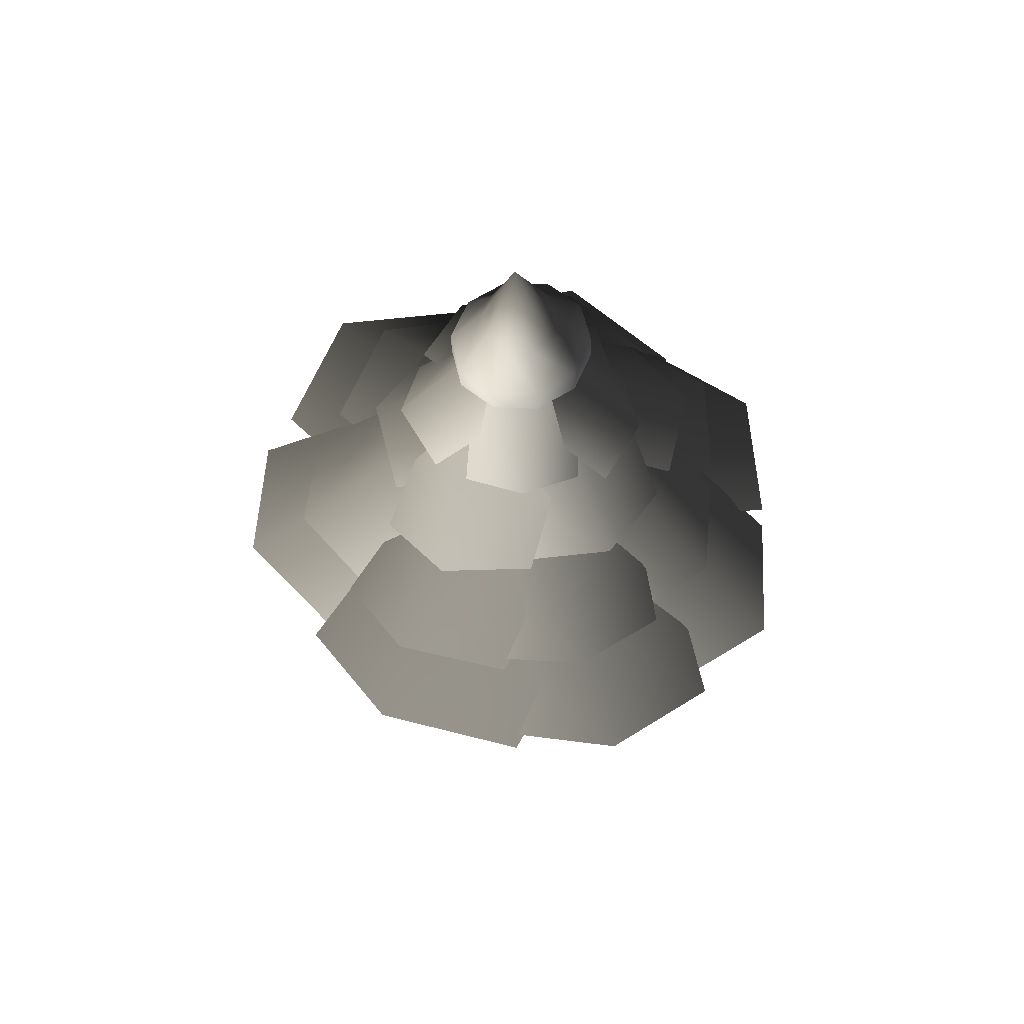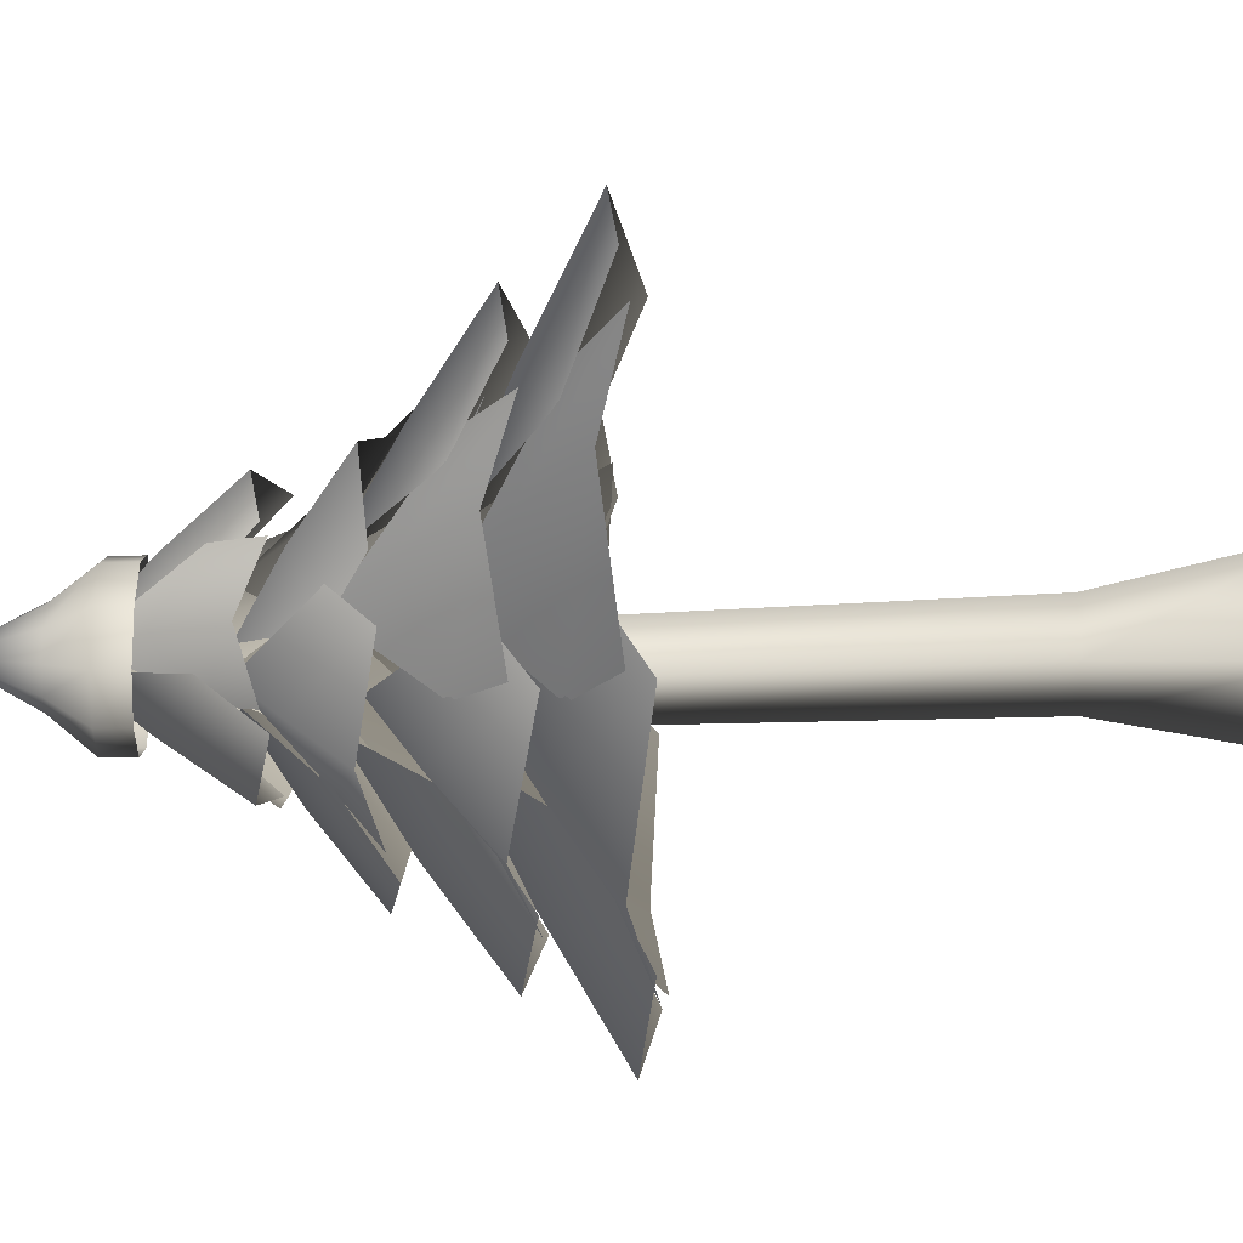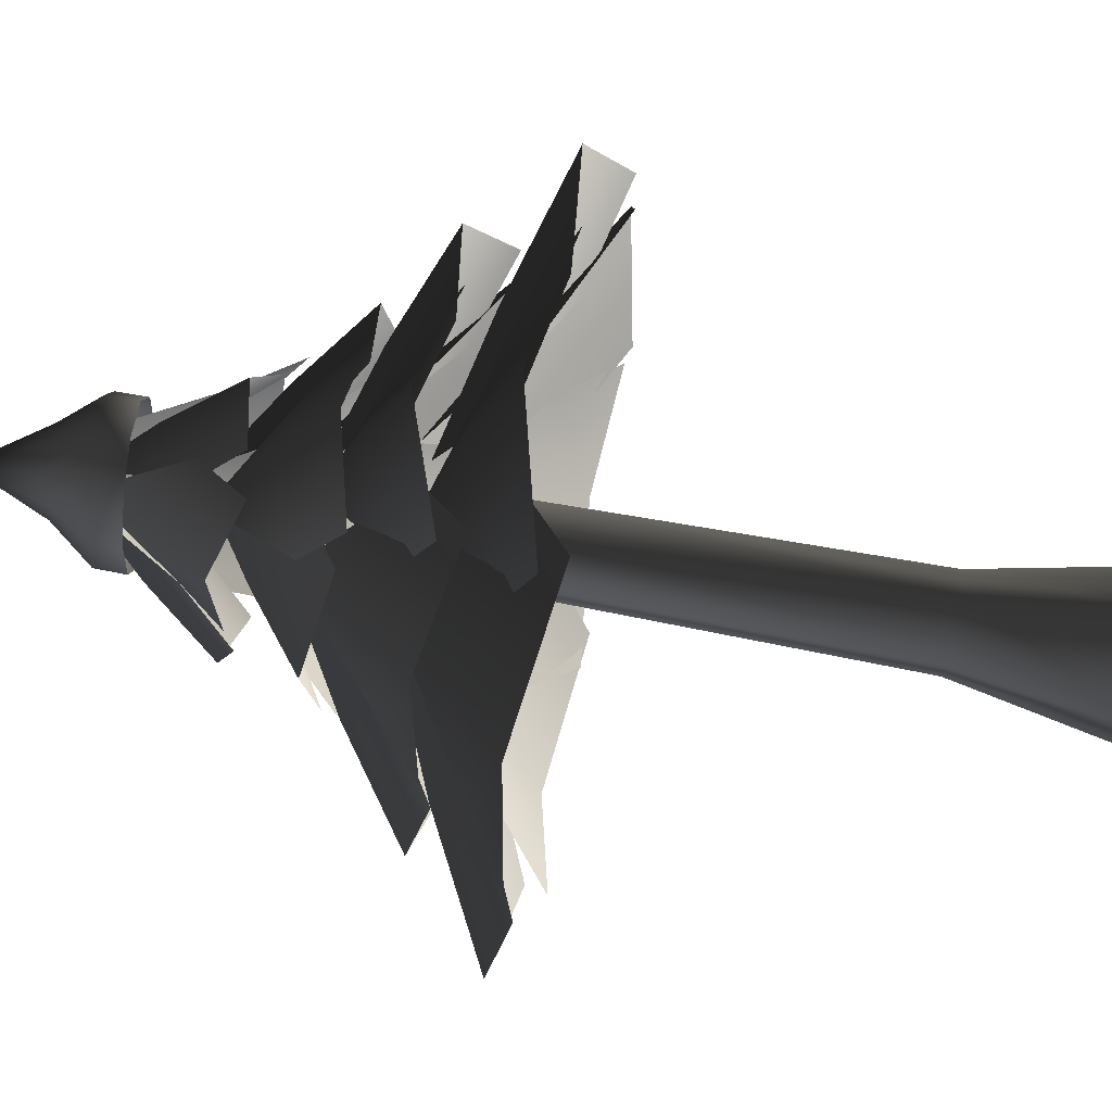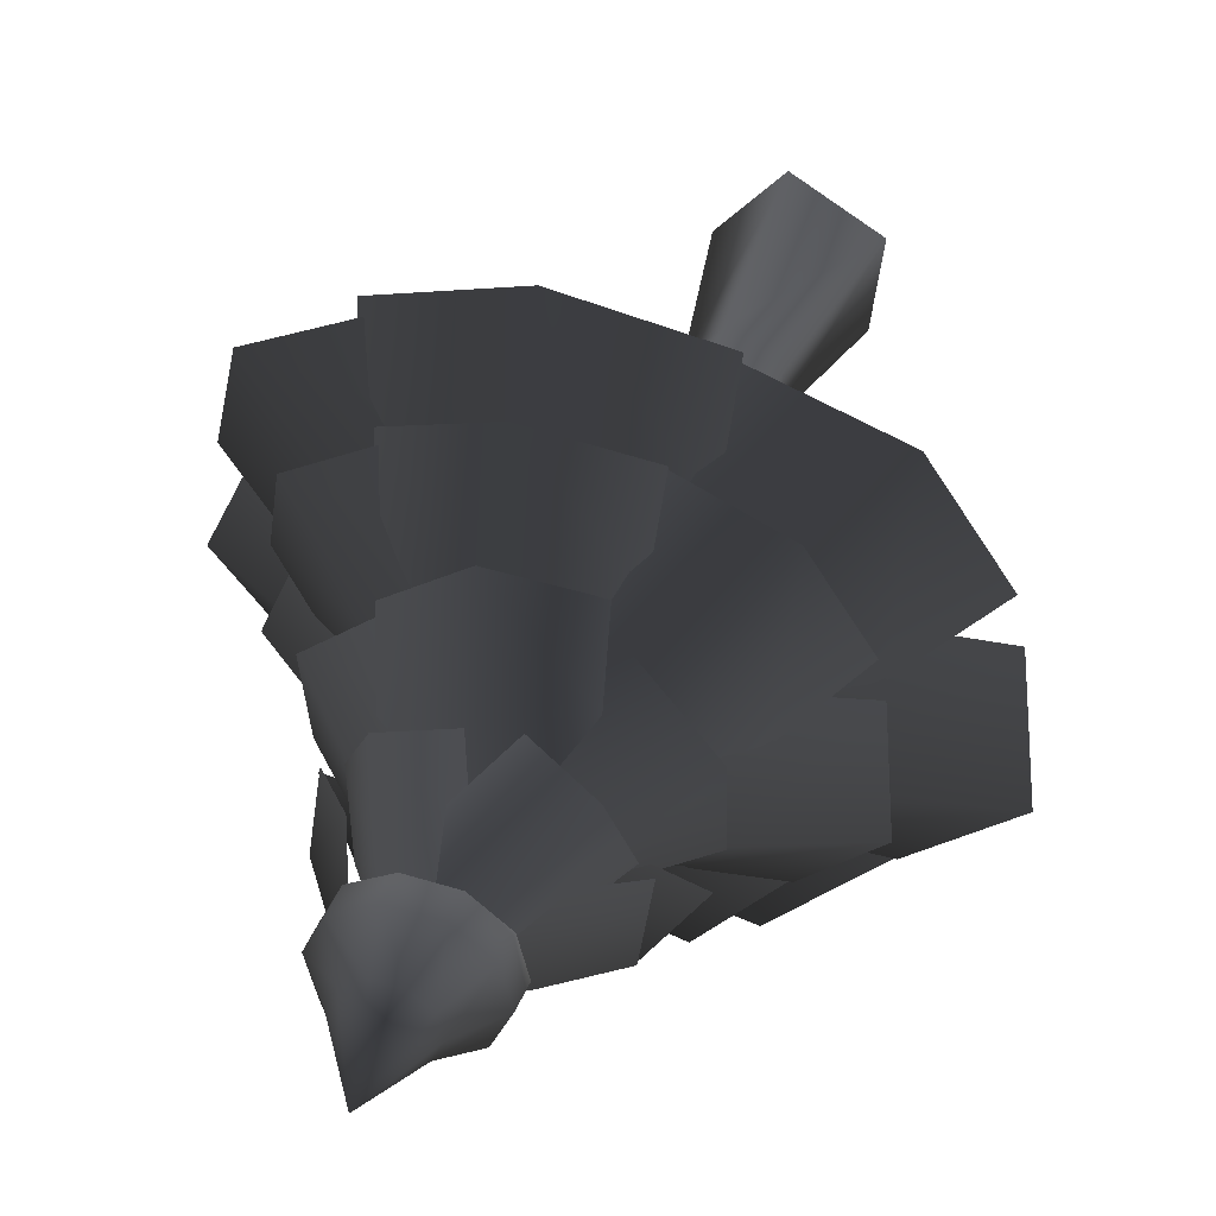
<metadata>
{"format":"obj","ext":"obj","renderer":"f3d","projection":"perspective","resolution":1024,"background":"white","views":[{"elev":62.5,"azim":35.1,"up":"+Y"},{"elev":-35.1,"azim":-86.6,"up":"+Z"},{"elev":72.6,"azim":-79.4,"up":"+Z"},{"elev":42.7,"azim":-159.4,"up":"+Z"}]}
</metadata>
<code>
g default
v -0.07144 3.368 0.0454
v -0.1023 3.101 0.1837
v -0.01387 3.109 0.1928
v 0.06301 3.117 0.148
v -0.07144 3.368 0.0454
v -0.01387 3.109 0.1928
v 0.09895 3.12 0.06653
v -0.07144 3.368 0.0454
v 0.06301 3.117 0.148
v 0.08024 3.119 -0.02058
v -0.07144 3.368 0.0454
v 0.09895 3.12 0.06653
v 0.014 3.113 -0.08004
v -0.07144 3.368 0.0454
v 0.08024 3.119 -0.02058
v -0.07444 3.105 -0.08913
v -0.07144 3.368 0.0454
v 0.014 3.113 -0.08004
v -0.1513 3.098 -0.04438
v -0.07144 3.368 0.0454
v -0.07444 3.105 -0.08913
v -0.1873 3.094 0.03711
v -0.07144 3.368 0.0454
v -0.1513 3.098 -0.04438
v -0.1685 3.096 0.1242
v -0.07144 3.368 0.0454
v -0.1873 3.094 0.03711
v -0.1023 3.101 0.1837
v -0.07144 3.368 0.0454
v -0.1685 3.096 0.1242
v -0.1685 3.096 0.1242
v -0.2629 2.951 0.1753
v -0.146 2.961 0.2803
v -0.1023 3.101 0.1837
v -0.2629 2.951 0.1753
v -0.2633 2.849 0.1736
v -0.1459 2.86 0.279
v -0.146 2.961 0.2803
v -0.1873 3.094 0.03711
v -0.296 2.948 0.02146
v -0.2629 2.951 0.1753
v -0.1685 3.096 0.1242
v -0.296 2.948 0.02146
v -0.2965 2.847 0.01924
v -0.2633 2.849 0.1736
v -0.2629 2.951 0.1753
v -0.1513 3.098 -0.04438
v -0.2325 2.954 -0.1224
v -0.296 2.948 0.02146
v -0.1873 3.094 0.03711
v -0.2325 2.954 -0.1224
v -0.2328 2.853 -0.1252
v -0.2965 2.847 0.01924
v -0.296 2.948 0.02146
v -0.07444 3.105 -0.08913
v -0.09677 2.967 -0.2015
v -0.2325 2.954 -0.1224
v -0.1513 3.098 -0.04438
v -0.09677 2.967 -0.2015
v -0.09655 2.866 -0.2045
v -0.2328 2.853 -0.1252
v -0.2325 2.954 -0.1224
v 0.014 3.113 -0.08004
v 0.05941 2.981 -0.1854
v -0.09677 2.967 -0.2015
v -0.07444 3.105 -0.08913
v 0.05941 2.981 -0.1854
v 0.06021 2.88 -0.1884
v -0.09655 2.866 -0.2045
v -0.09677 2.967 -0.2015
v 0.08024 3.119 -0.02058
v 0.1764 2.991 -0.08041
v 0.05941 2.981 -0.1854
v 0.014 3.113 -0.08004
v 0.1764 2.991 -0.08041
v 0.1776 2.89 -0.08301
v 0.06021 2.88 -0.1884
v 0.05941 2.981 -0.1854
v 0.09895 3.12 0.06653
v 0.2094 2.994 0.07341
v 0.1764 2.991 -0.08041
v 0.08024 3.119 -0.02058
v 0.2094 2.994 0.07341
v 0.2108 2.892 0.07138
v 0.1776 2.89 -0.08301
v 0.1764 2.991 -0.08041
v 0.06301 3.117 0.148
v 0.1459 2.987 0.2173
v 0.2094 2.994 0.07341
v 0.09895 3.12 0.06653
v 0.1459 2.987 0.2173
v 0.1471 2.886 0.2158
v 0.2108 2.892 0.07138
v 0.2094 2.994 0.07341
v -0.01387 3.109 0.1928
v 0.01019 2.975 0.2963
v 0.1459 2.987 0.2173
v 0.06301 3.117 0.148
v 0.01019 2.975 0.2963
v 0.01081 2.874 0.2951
v 0.1471 2.886 0.2158
v 0.1459 2.987 0.2173
v -0.1023 3.101 0.1837
v -0.146 2.961 0.2803
v 0.01019 2.975 0.2963
v -0.01387 3.109 0.1928
v -0.146 2.961 0.2803
v -0.1459 2.86 0.279
v 0.01081 2.874 0.2951
v 0.01019 2.975 0.2963
v -0.2564 -0.004486 0.1332
v -0.1497 0.5699 0.06558
v -0.1291 0.5699 -0.1215
v -0.2205 -0.004486 -0.2078
v -0.2564 -0.004486 0.1332
v 0.04252 -0.004486 0.2917
v 0.02184 0.5699 0.1727
v -0.1497 0.5699 0.06558
v -0.1497 0.5699 0.06558
v -0.1342 1.752 0.05544
v -0.1158 1.752 -0.1122
v -0.1291 0.5699 -0.1215
v 0.0195 1.752 0.1248
v -0.1342 1.752 0.05544
v -0.1497 0.5699 0.06558
v 0.02184 0.5699 0.1727
v -0.2205 -0.004486 -0.2078
v -0.1291 0.5699 -0.1215
v 0.0552 0.5699 -0.1598
v 0.1007 -0.004486 -0.2744
v 0.1485 0.5699 0.01389
v 0.02184 0.5699 0.1727
v 0.04252 -0.004486 0.2917
v 0.2632 -0.004486 0.02233
v -0.1291 0.5699 -0.1215
v -0.1158 1.752 -0.1122
v 0.0494 1.752 -0.1464
v 0.0552 0.5699 -0.1598
v 0.133 1.789 4.1e-05
v 0.0195 1.752 0.1248
v 0.02184 0.5699 0.1727
v 0.1485 0.5699 0.01389
v 0.1007 -0.004486 -0.2744
v 0.0552 0.5699 -0.1598
v 0.1485 0.5699 0.01389
v 0.2632 -0.004486 0.02233
v 0.0552 0.5699 -0.1598
v 0.0494 1.752 -0.1464
v 0.133 1.752 4.1e-05
v 0.1485 0.5699 0.01389
v 0.3268 2.077 -0.3766
v 0.1648 2.423 0.0227
v 0.475 2.211 -0.01609
v 0.6016 1.884 -0.3811
v 0.3268 2.077 -0.3766
v 0.475 2.211 -0.01609
v 0.801 1.949 -0.02904
v 0.475 2.211 -0.01609
v 0.1648 2.423 0.0227
v 0.3804 2.089 0.3058
v 0.801 1.949 -0.02904
v 0.475 2.211 -0.01609
v 0.3804 2.089 0.3058
v 0.6554 1.91 0.3337
v 0.6561 2.067 0.639
v 0.3719 2.233 0.3811
v 0.105 2.11 0.583
v 0.3119 2.012 0.8199
v 0.3719 2.233 0.3811
v 0.08929 2.358 0.1632
v 0.105 2.11 0.583
v 0.7616 1.932 0.2668
v 0.5308 2.045 0.05089
v 0.3719 2.233 0.3811
v 0.6561 2.067 0.639
v 0.5308 2.045 0.05089
v 0.08929 2.358 0.1632
v 0.3719 2.233 0.3811
v -0.208 2.051 -0.5012
v 0.04283 2.388 -0.142
v 0.1738 2.193 -0.4378
v -0.06615 1.874 -0.7482
v -0.208 2.051 -0.5012
v 0.1738 2.193 -0.4378
v 0.3364 1.949 -0.7362
v 0.1738 2.193 -0.4378
v 0.04283 2.388 -0.142
v 0.4054 2.066 -0.1976
v 0.3364 1.949 -0.7362
v 0.1738 2.193 -0.4378
v 0.4054 2.066 -0.1976
v 0.5748 1.902 -0.4276
v -0.6295 1.949 0.713
v -0.4216 2.193 0.4442
v -0.6121 2.066 0.1703
v -0.8159 1.902 0.3705
v -0.4216 2.193 0.4442
v -0.2453 2.388 0.1729
v -0.6121 2.066 0.1703
v -0.234 1.874 0.7888
v -0.05471 2.051 0.5675
v -0.4216 2.193 0.4442
v -0.6295 1.949 0.713
v -0.05471 2.051 0.5675
v -0.2453 2.388 0.1729
v -0.4216 2.193 0.4442
v -0.5669 2.051 0.3105
v -0.2583 2.388 -0.00056
v -0.5728 2.193 -0.07644
v -0.8353 1.874 0.2152
v -0.5669 2.051 0.3105
v -0.5728 2.193 -0.07644
v -0.8955 1.949 -0.183
v -0.5728 2.193 -0.07644
v -0.2583 2.388 -0.00056
v -0.378 2.066 -0.3473
v -0.8955 1.949 -0.183
v -0.5728 2.193 -0.07644
v -0.378 2.066 -0.3473
v -0.6346 1.902 -0.4728
v -0.341 2.283 -0.5058
v -0.2043 2.484 -0.2615
v 0.06475 2.38 -0.3175
v -0.02126 2.245 -0.5365
v -0.2043 2.484 -0.2615
v -0.05558 2.645 -0.04035
v 0.06475 2.38 -0.3175
v -0.5261 2.221 -0.2304
v -0.4161 2.368 -0.02315
v -0.2043 2.484 -0.2615
v -0.341 2.283 -0.5058
v -0.4161 2.368 -0.02315
v -0.05558 2.645 -0.04035
v -0.2043 2.484 -0.2615
v -0.09719 2.368 0.4091
v -0.07543 2.645 0.04878
v -0.3113 2.484 0.1728
v -0.3151 2.221 0.4961
v -0.09719 2.368 0.4091
v -0.3113 2.484 0.1728
v -0.5689 2.283 0.2824
v -0.3113 2.484 0.1728
v -0.07543 2.645 0.04878
v -0.338 2.38 -0.1007
v -0.5689 2.283 0.2824
v -0.3113 2.484 0.1728
v -0.338 2.38 -0.1007
v -0.565 2.245 -0.03881
v 0.3992 2.283 -0.4572
v 0.2028 2.484 -0.2577
v 0.3319 2.38 -0.01501
v 0.5181 2.245 -0.1588
v 0.2028 2.484 -0.2577
v 0.03211 2.645 -0.05306
v 0.3319 2.38 -0.01501
v 0.08307 2.221 -0.5579
v -0.08521 2.368 -0.3944
v 0.2028 2.484 -0.2577
v 0.3992 2.283 -0.4572
v -0.08521 2.368 -0.3944
v 0.03211 2.645 -0.05306
v 0.2028 2.484 -0.2577
v 0.2627 2.415 0.2781
v -0.1206 2.648 0.1998
v -0.02539 2.481 0.445
v 0.3235 2.26 0.499
v 0.2627 2.415 0.2781
v -0.02539 2.481 0.445
v 0.05687 2.271 0.7057
v -0.02539 2.481 0.445
v -0.1206 2.648 0.1998
v -0.2818 2.343 0.4063
v 0.05687 2.271 0.7057
v -0.02539 2.481 0.445
v -0.2818 2.343 0.4063
v -0.2487 2.195 0.6315
v 0.5319 2.284 0.277
v 0.2924 2.499 0.1552
v 0.09483 2.399 0.3484
v 0.2813 2.251 0.4792
v 0.2924 2.499 0.1552
v 0.0538 2.674 0.05824
v 0.09483 2.399 0.3484
v 0.5303 2.23 -0.05624
v 0.3309 2.389 -0.1636
v 0.2924 2.499 0.1552
v 0.5319 2.284 0.277
v 0.3309 2.389 -0.1636
v 0.0538 2.674 0.05824
v 0.2924 2.499 0.1552
v -0.2439 2.701 -0.1517
v -0.04694 3.042 0.002139
v -0.01928 2.833 -0.177
v -0.2028 2.511 -0.3057
v -0.2439 2.701 -0.1517
v -0.01928 2.833 -0.177
v 0.02532 2.575 -0.3609
v -0.01928 2.833 -0.177
v -0.04694 3.042 0.002139
v 0.1452 2.713 -0.0731
v 0.02532 2.575 -0.3609
v -0.01928 2.833 -0.177
v 0.1452 2.713 -0.0731
v 0.2045 2.536 -0.2221
v 0.3961 2.56 -0.1051
v 0.2309 2.811 -0.006417
v 0.246 2.646 0.1756
v 0.3949 2.469 0.1163
v 0.2309 2.811 -0.006417
v 0.07837 3.011 0.09861
v 0.246 2.646 0.1756
v 0.2112 2.546 -0.2542
v 0.06979 2.732 -0.1767
v 0.2309 2.811 -0.006417
v 0.3961 2.56 -0.1051
v 0.06979 2.732 -0.1767
v 0.07837 3.011 0.09861
v 0.2309 2.811 -0.006417
v -0.3345 2.675 0.1709
v -0.1197 3.008 0.03507
v -0.2876 2.815 -0.04865
v -0.4738 2.5 0.08215
v -0.3345 2.675 0.1709
v -0.2876 2.815 -0.04865
v -0.4562 2.575 -0.1508
v -0.2876 2.815 -0.04865
v -0.1197 3.008 0.03507
v -0.1423 2.69 -0.1765
v -0.4562 2.575 -0.1508
v -0.2876 2.815 -0.04865
v -0.1423 2.69 -0.1765
v -0.2711 2.528 -0.2807
v 0.2078 2.575 0.3924
v 0.09086 2.815 0.2336
v -0.09222 2.69 0.2964
v -0.01293 2.528 0.4419
v 0.09086 2.815 0.2336
v -0.03243 3.008 0.09221
v -0.09222 2.69 0.2964
v 0.3129 2.5 0.1838
v 0.2179 2.675 0.04861
v 0.09086 2.815 0.2336
v 0.2078 2.575 0.3924
v 0.2179 2.675 0.04861
v -0.03243 3.008 0.09221
v 0.09086 2.815 0.2336
v -0.02638 2.675 0.3373
v -0.09672 3.008 0.09309
v -0.224 2.815 0.2309
v -0.1505 2.5 0.4463
v -0.02638 2.675 0.3373
v -0.224 2.815 0.2309
v -0.3692 2.575 0.3642
v -0.224 2.815 0.2309
v -0.09672 3.008 0.09309
v -0.3061 2.69 0.05565
v -0.3692 2.575 0.3642
v -0.224 2.815 0.2309
v -0.3061 2.69 0.05565
v -0.4422 2.528 0.1502
v 0.4 2.12 0.4927
v -0.03556 2.349 0.2414
v 0.01775 2.233 0.597
v 0.4183 2.008 0.8087
v 0.4 2.12 0.4927
v 0.01775 2.233 0.597
v 0.05165 2.07 0.9808
v 0.01775 2.233 0.597
v -0.03556 2.349 0.2414
v -0.2792 2.045 0.5352
v 0.05165 2.07 0.9808
v 0.01775 2.233 0.597
v -0.2792 2.045 0.5352
v -0.2948 1.942 0.8476
v -0.3659 1.923 -0.7866
v -0.2478 2.139 -0.4481
v 0.08345 2.008 -0.4711
v 0.02224 1.868 -0.7629
v -0.2478 2.139 -0.4481
v -0.1114 2.307 -0.1388
v 0.08345 2.008 -0.4711
v -0.6444 1.829 -0.5012
v -0.552 1.983 -0.2176
v -0.2478 2.139 -0.4481
v -0.3659 1.923 -0.7866
v -0.552 1.983 -0.2176
v -0.1114 2.307 -0.1388
v -0.2478 2.139 -0.4481
v -0.7225 1.705 -0.2815
v -0.1331 2.018 -0.1867
v -0.3156 1.855 -0.5589
v -0.8462 1.556 -0.6227
v -0.7225 1.705 -0.2815
v -0.3156 1.855 -0.5589
v -0.4735 1.647 -0.9661
v -0.3156 1.855 -0.5589
v -0.1331 2.018 -0.1867
v 0.1276 1.729 -0.5865
v -0.4735 1.647 -0.9661
v -0.3156 1.855 -0.5589
v 0.1276 1.729 -0.5865
v 0.04574 1.593 -0.9376
v 0.08509 1.789 1.16
v 0.03972 1.946 0.6986
v -0.3576 1.764 0.6242
v -0.3785 1.665 1
v 0.03972 1.946 0.6986
v -0.0316 2.058 0.2707
v -0.3576 1.764 0.6242
v 0.5756 1.729 0.9533
v 0.5511 1.836 0.573
v 0.03972 1.946 0.6986
v 0.08509 1.789 1.16
v 0.5511 1.836 0.573
v -0.0316 2.058 0.2707
v 0.03972 1.946 0.6986
v -1.182 1.672 -0.2399
v -0.7504 1.907 -0.1117
v -0.4897 1.785 -0.4376
v -0.833 1.626 -0.5886
v -0.7504 1.907 -0.1117
v -0.3297 2.095 -0.0204
v -0.4897 1.785 -0.4376
v -1.102 1.599 0.2392
v -0.7425 1.77 0.3539
v -0.7504 1.907 -0.1117
v -1.182 1.672 -0.2399
v -0.7425 1.77 0.3539
v -0.3297 2.095 -0.0204
v -0.7504 1.907 -0.1117
v -0.05723 1.77 0.663
v -0.3122 2.095 0.1883
v -0.5481 1.907 0.5147
v -0.2971 1.599 0.9294
v -0.05723 1.77 0.663
v -0.5481 1.907 0.5147
v -0.8262 1.672 0.8382
v -0.5481 1.907 0.5147
v -0.3122 2.095 0.1883
v -0.803 1.785 0.1851
v -0.8262 1.672 0.8382
v -0.5481 1.907 0.5147
v -0.803 1.785 0.1851
v -1.076 1.626 0.426
v 0.466 1.672 -0.9055
v 0.2485 1.907 -0.5464
v 0.5583 1.785 -0.2574
v 0.785 1.626 -0.5342
v 0.2485 1.907 -0.5464
v 0.07328 2.095 -0.1905
v 0.5583 1.785 -0.2574
v -0.07252 1.599 -0.92
v -0.2623 1.77 -0.6228
v 0.2485 1.907 -0.5464
v 0.466 1.672 -0.9055
v -0.2623 1.77 -0.6228
v 0.07328 2.095 -0.1905
v 0.2485 1.907 -0.5464
v 0.7261 1.764 0.0415
v 0.1354 2.066 0.1767
v 0.5135 1.946 0.4388
v 1.035 1.655 0.3013
v 0.7261 1.764 0.0415
v 0.5135 1.946 0.4388
v 0.8937 1.786 0.7491
v 0.5135 1.946 0.4388
v 0.1354 2.066 0.1767
v 0.1564 1.827 0.6818
v 0.8937 1.786 0.7491
v 0.5135 1.946 0.4388
v 0.1564 1.827 0.6818
v 0.4333 1.732 0.9667
v 1.088 1.672 -0.05467
v 0.6515 1.925 -0.03909
v 0.5249 1.807 0.3482
v 0.8929 1.634 0.3817
v 0.6515 1.925 -0.03909
v 0.2365 2.129 0.007584
v 0.5249 1.807 0.3482
v 0.8209 1.609 -0.4783
v 0.4532 1.795 -0.4729
v 0.6515 1.925 -0.03909
v 1.088 1.672 -0.05467
v 0.4532 1.795 -0.4729
v 0.2365 2.129 0.007584
v 0.6515 1.925 -0.03909
g farm_tree_01_blend:farm_tree_farm_tree_mesh
f 1 2 3
f 4 5 6
f 7 8 9
f 10 11 12
f 13 14 15
f 16 17 18
f 19 20 21
f 22 23 24
f 25 26 27
f 28 29 30
f 31 32 33 34
f 35 36 37 38
f 39 40 41 42
f 43 44 45 46
f 47 48 49 50
f 51 52 53 54
f 55 56 57 58
f 59 60 61 62
f 63 64 65 66
f 67 68 69 70
f 71 72 73 74
f 75 76 77 78
f 79 80 81 82
f 83 84 85 86
f 87 88 89 90
f 91 92 93 94
f 95 96 97 98
f 99 100 101 102
f 103 104 105 106
f 107 108 109 110
f 111 112 113 114
f 115 116 117 118
f 119 120 121 122
f 123 124 125 126
f 127 128 129 130
f 131 132 133 134
f 135 136 137 138
f 139 140 141 142
f 143 144 145 146
f 147 148 149 150
f 151 152 153
f 154 155 156 157
f 158 159 160
f 161 162 163 164
f 165 166 167 168
f 169 170 171
f 172 173 174 175
f 176 177 178
f 179 180 181
f 182 183 184 185
f 186 187 188
f 189 190 191 192
f 193 194 195 196
f 197 198 199
f 200 201 202 203
f 204 205 206
f 207 208 209
f 210 211 212 213
f 214 215 216
f 217 218 219 220
f 221 222 223 224
f 225 226 227
f 228 229 230 231
f 232 233 234
f 235 236 237
f 238 239 240 241
f 242 243 244
f 245 246 247 248
f 249 250 251 252
f 253 254 255
f 256 257 258 259
f 260 261 262
f 263 264 265
f 266 267 268 269
f 270 271 272
f 273 274 275 276
f 277 278 279 280
f 281 282 283
f 284 285 286 287
f 288 289 290
f 291 292 293
f 294 295 296 297
f 298 299 300
f 301 302 303 304
f 305 306 307 308
f 309 310 311
f 312 313 314 315
f 316 317 318
f 319 320 321
f 322 323 324 325
f 326 327 328
f 329 330 331 332
f 333 334 335 336
f 337 338 339
f 340 341 342 343
f 344 345 346
f 347 348 349
f 350 351 352 353
f 354 355 356
f 357 358 359 360
f 361 362 363
f 364 365 366 367
f 368 369 370
f 371 372 373 374
f 375 376 377 378
f 379 380 381
f 382 383 384 385
f 386 387 388
f 389 390 391
f 392 393 394 395
f 396 397 398
f 399 400 401 402
f 403 404 405 406
f 407 408 409
f 410 411 412 413
f 414 415 416
f 417 418 419 420
f 421 422 423
f 424 425 426 427
f 428 429 430
f 431 432 433
f 434 435 436 437
f 438 439 440
f 441 442 443 444
f 445 446 447 448
f 449 450 451
f 452 453 454 455
f 456 457 458
f 459 460 461
f 462 463 464 465
f 466 467 468
f 469 470 471 472
f 473 474 475 476
f 477 478 479
f 480 481 482 483
f 484 485 486

</code>
